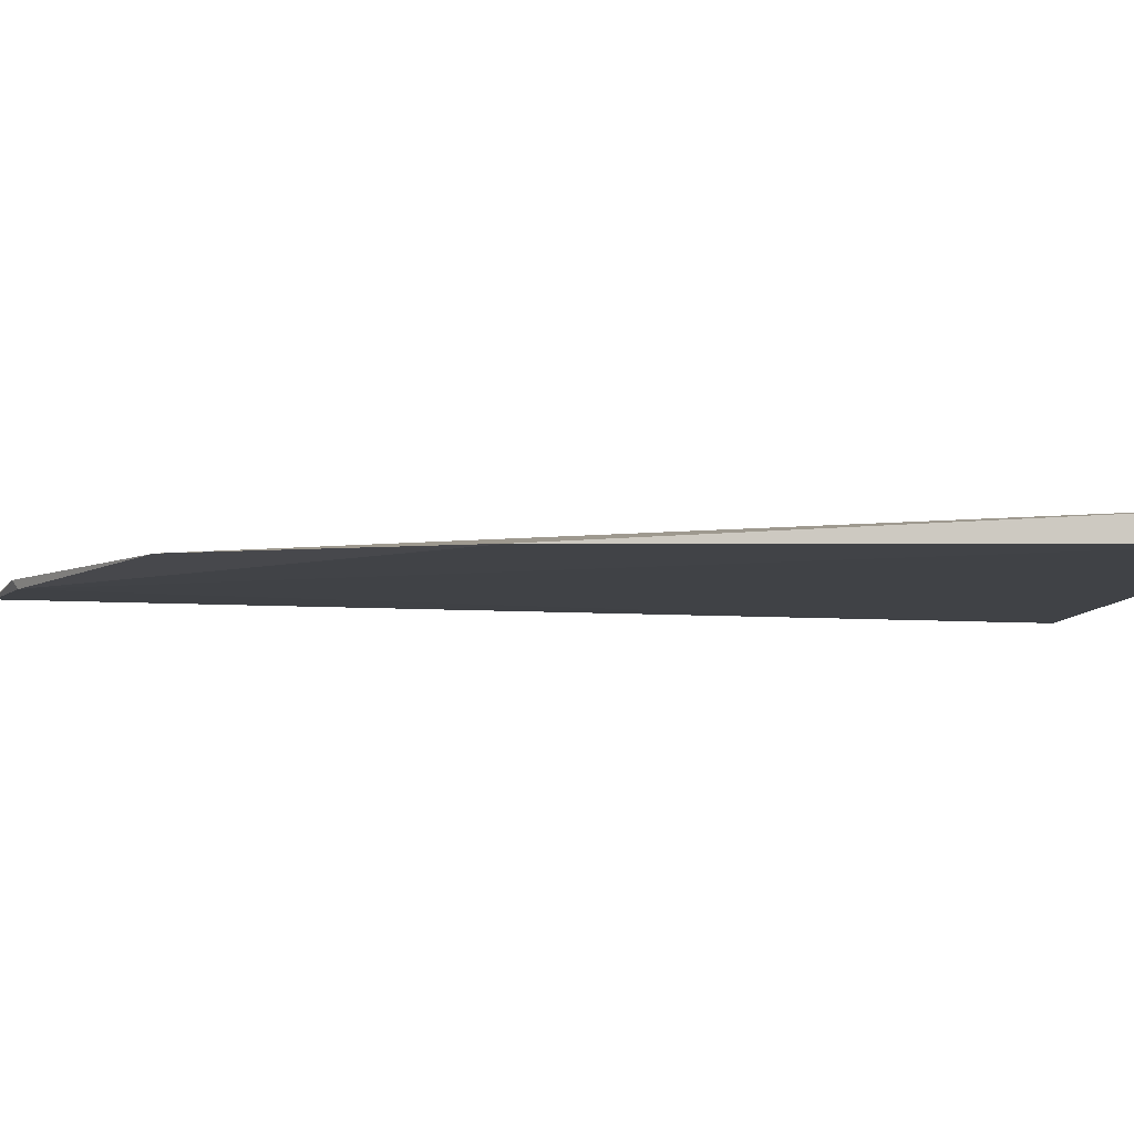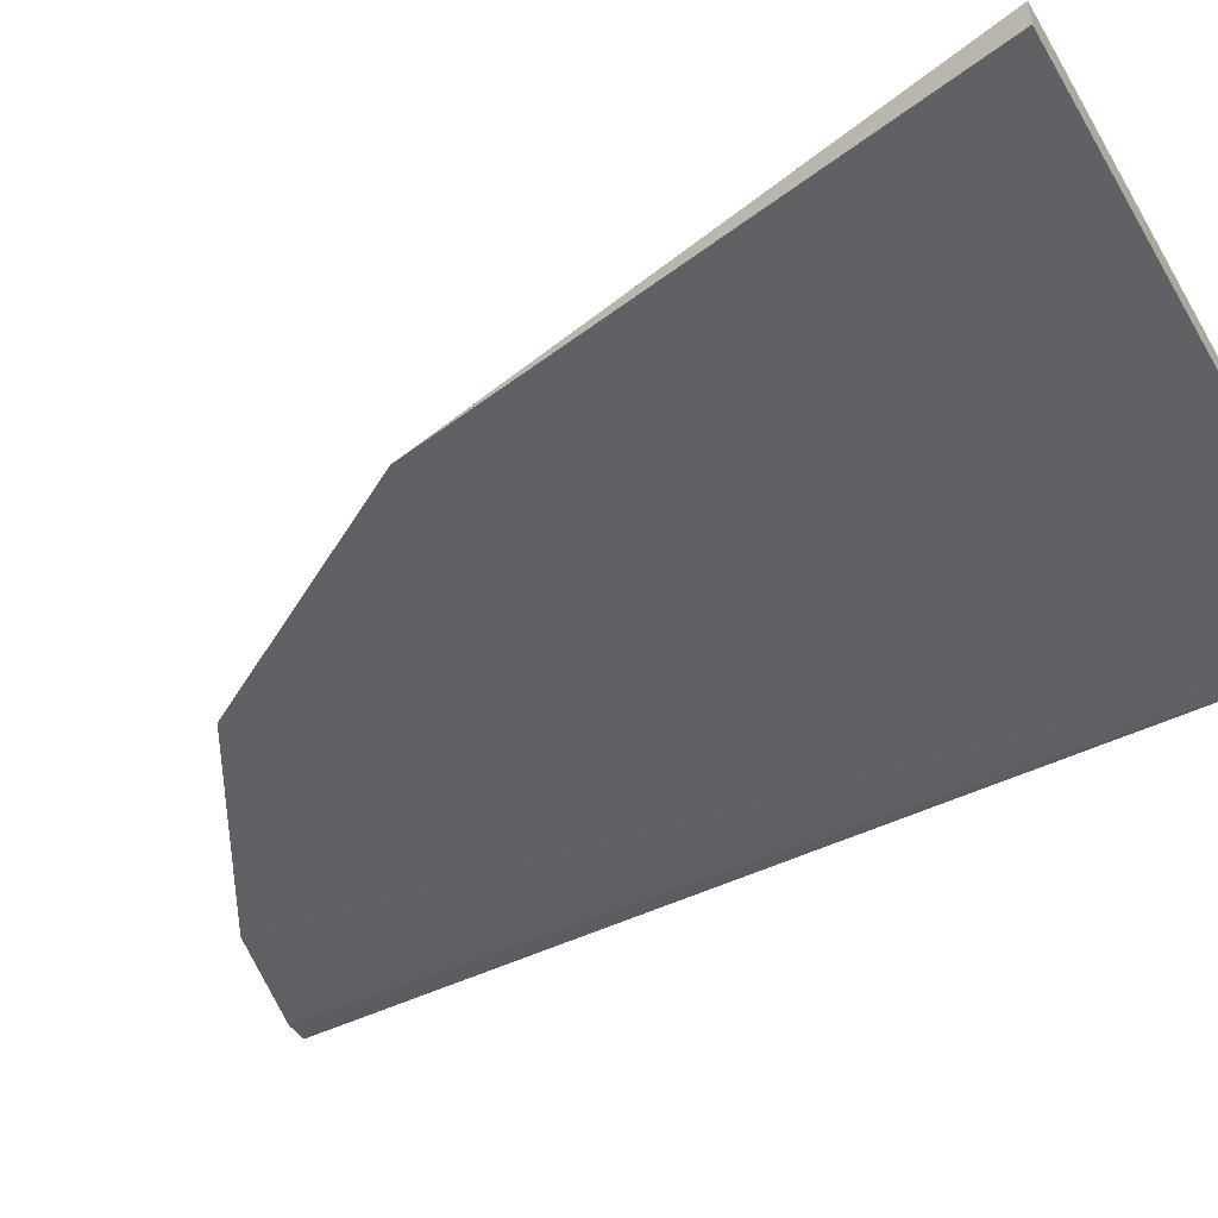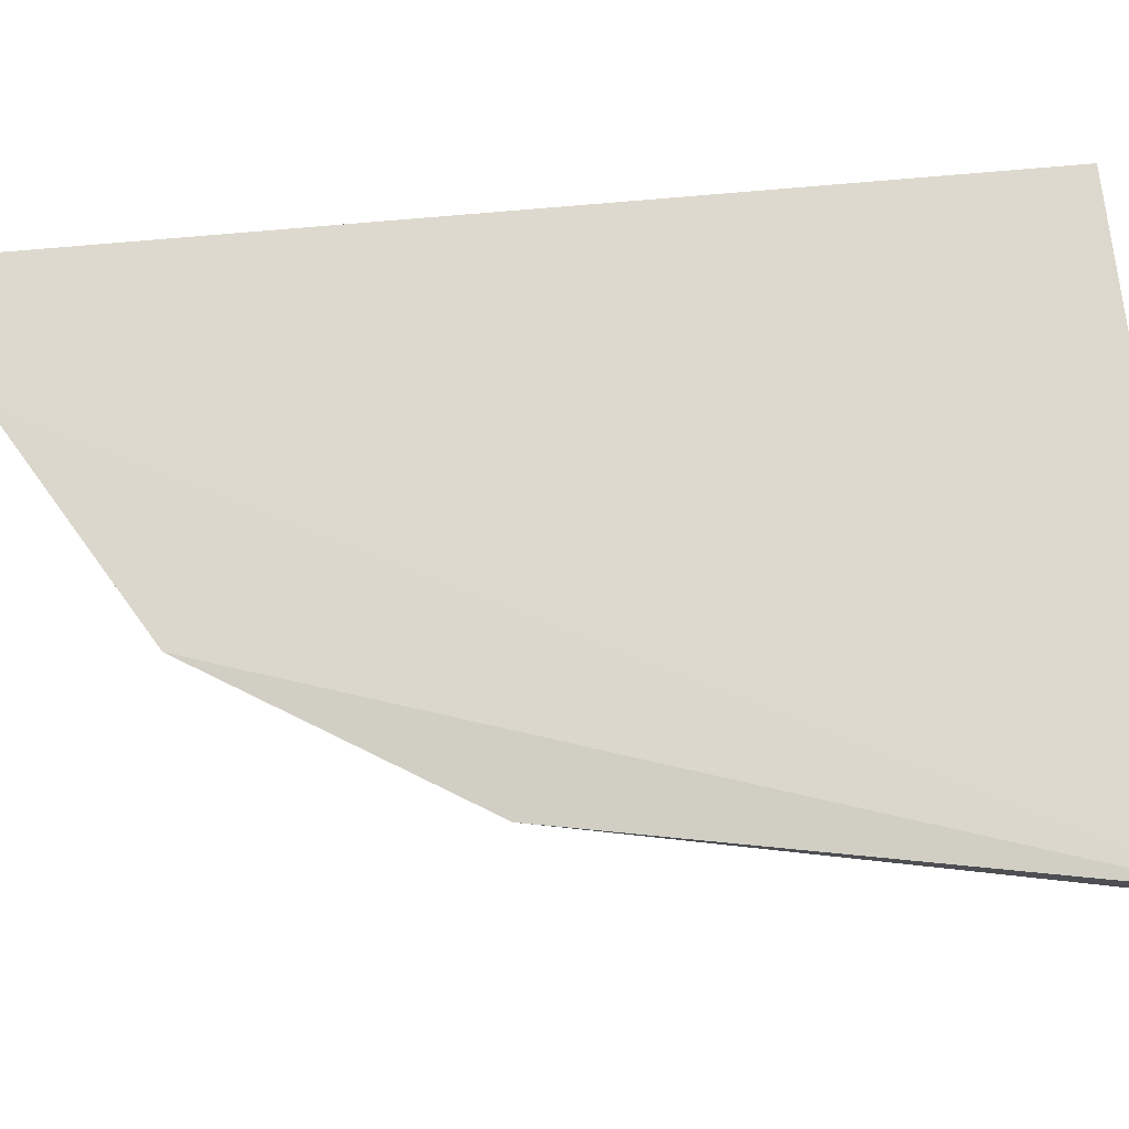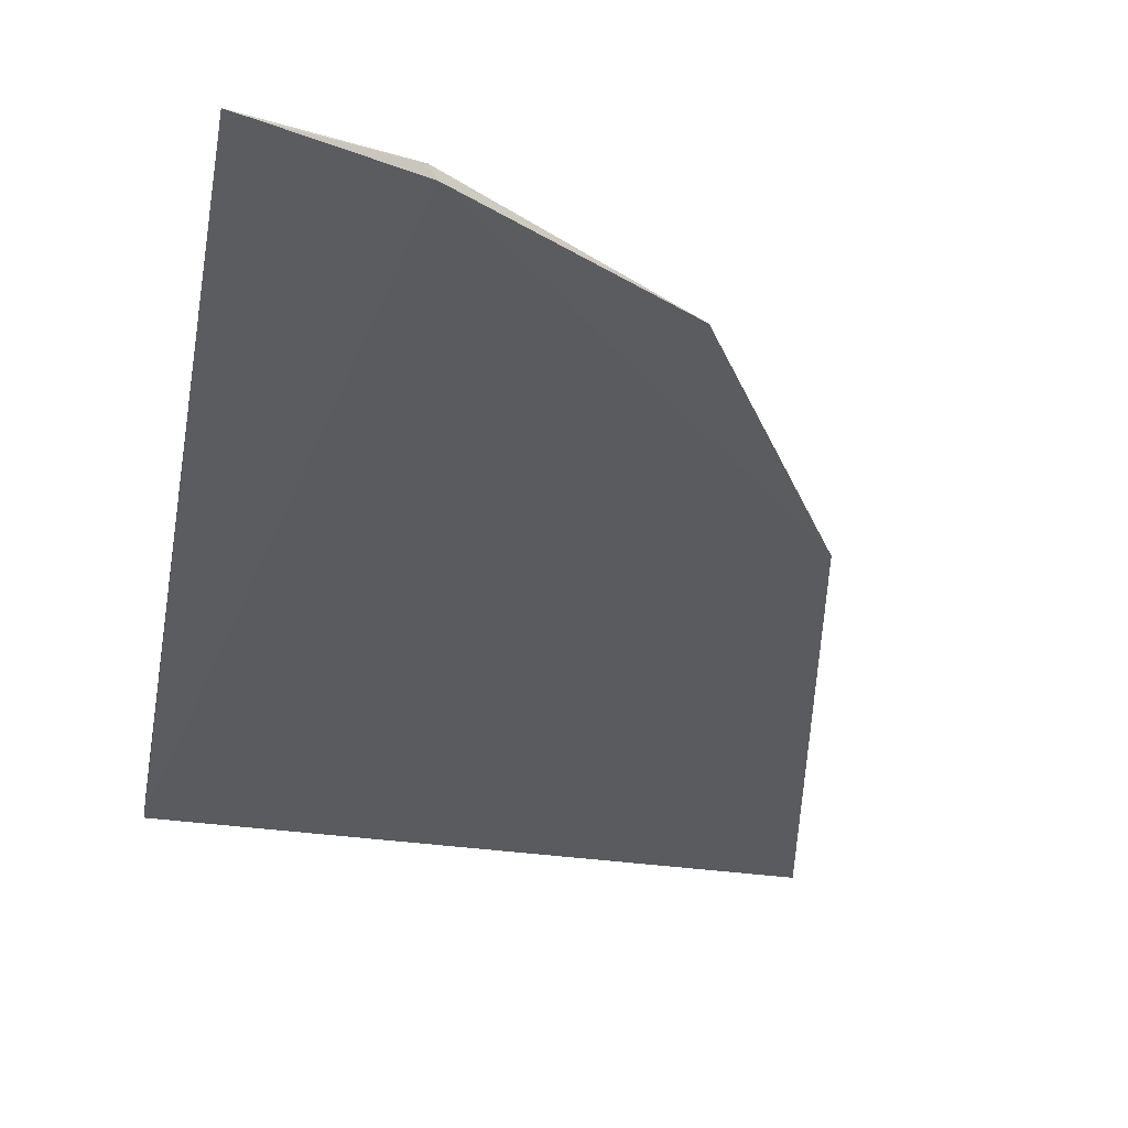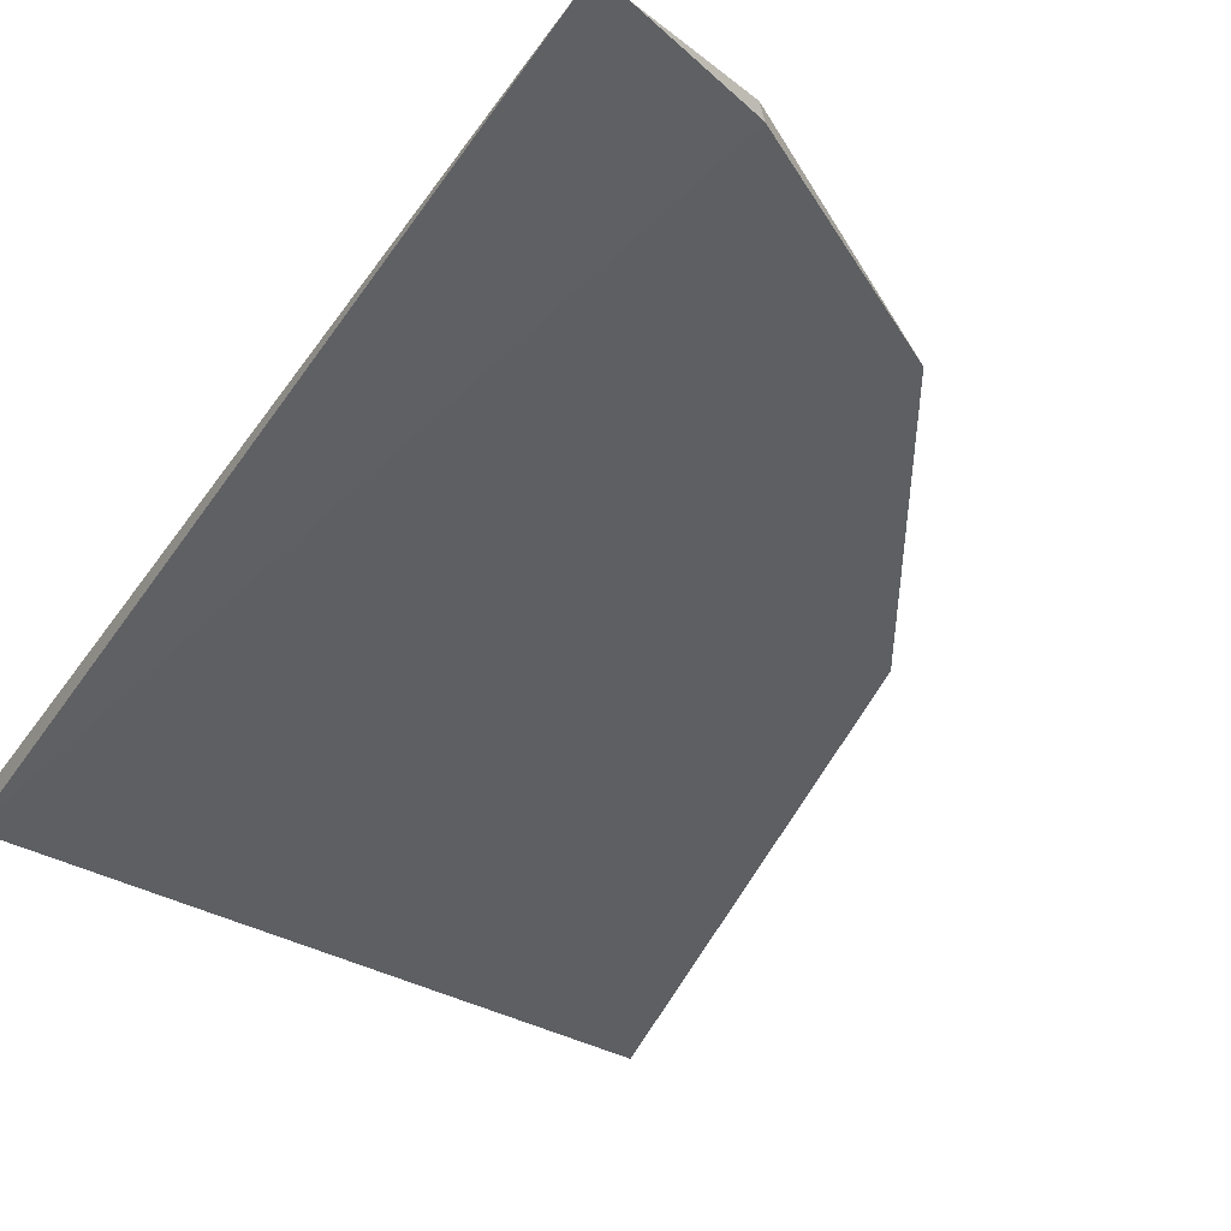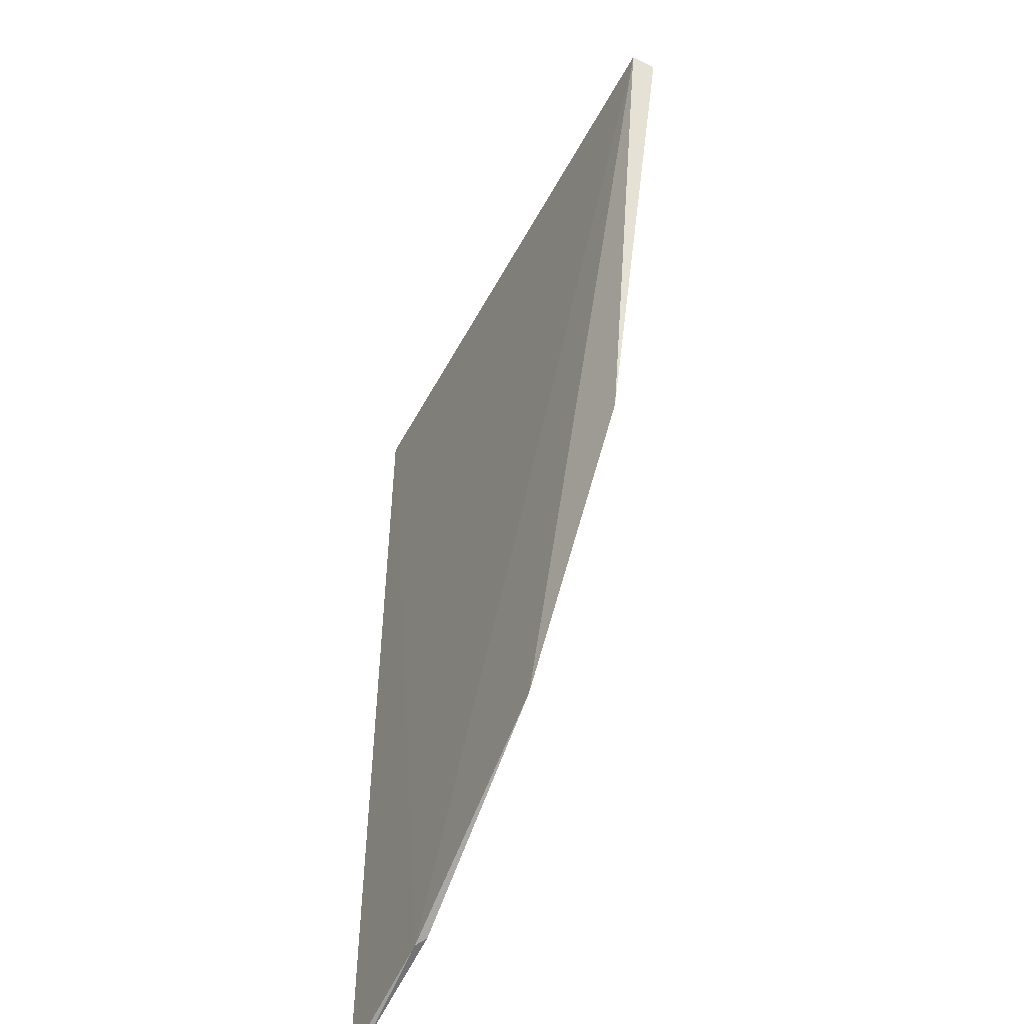
<metadata>
{"format":"obj","ext":"obj","renderer":"f3d","projection":"perspective","resolution":1024,"background":"white","views":[{"elev":-6.3,"azim":84.0,"up":"+Z"},{"elev":-46.2,"azim":119.1,"up":"+Z"},{"elev":71.8,"azim":83.7,"up":"+Z"},{"elev":-32.8,"azim":-11.6,"up":"+Z"},{"elev":-40.8,"azim":-32.6,"up":"+Z"},{"elev":-53.4,"azim":62.2,"up":"+Y"}]}
</metadata>
<code>
v 0.1873 -0.4951 -0.0001898
v 0.2477 -0.4016 -0.001306
v 0.2478 -0.4016 0.001306
v 0.1872 -0.4016 0.001355
v 0.1872 -0.4016 -0.001355
v 0.1982 -0.4926 0.0003753
v 0.199 -0.492 -0.0004539
v 0.1847 -0.4954 0.0002462
v 0.2361 -0.4546 -0.0005799
v 0.22 -0.4801 0.0002523
f 3 2 4
f 5 4 2
f 6 3 4
f 7 5 2
f 7 1 5
f 7 6 1
f 8 5 1
f 8 4 5
f 8 6 4
f 8 1 6
f 9 7 2
f 9 2 3
f 10 9 3
f 10 3 6
f 10 6 7
f 10 7 9

</code>
